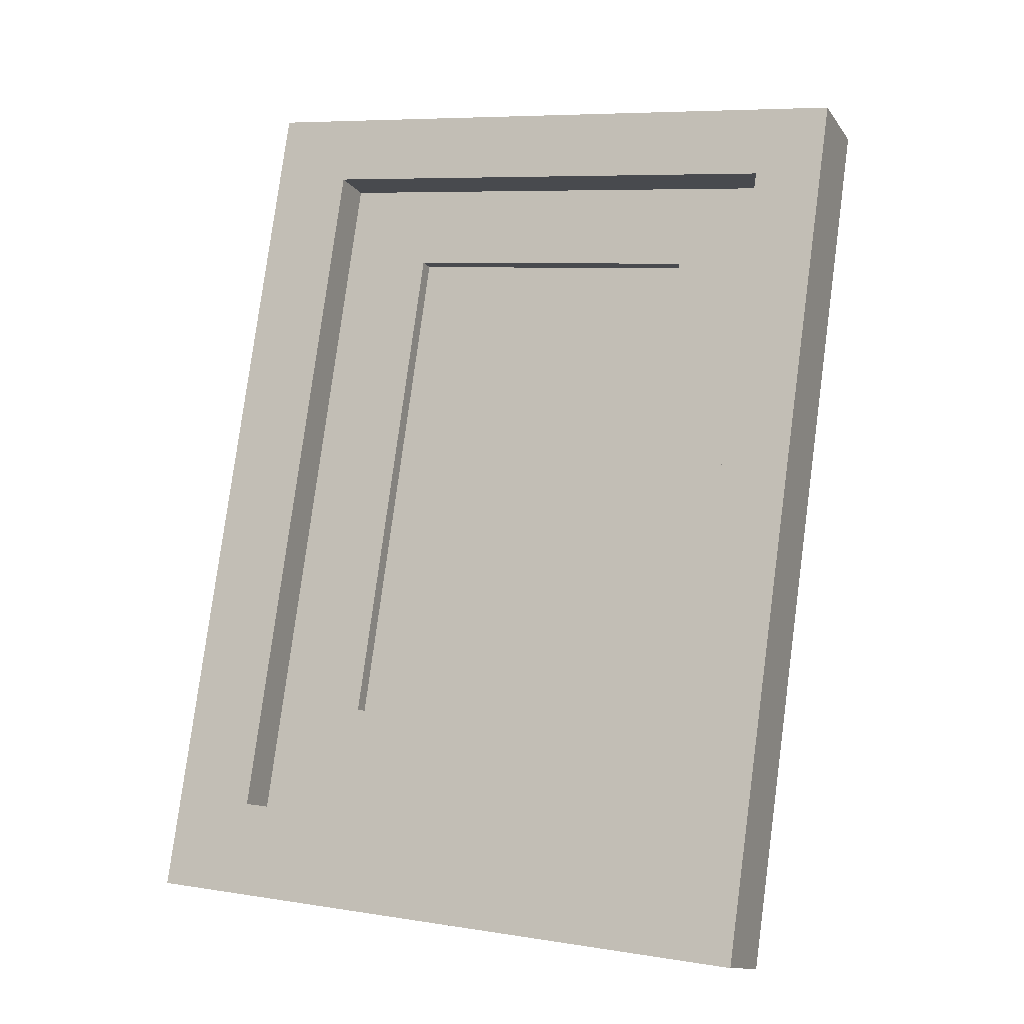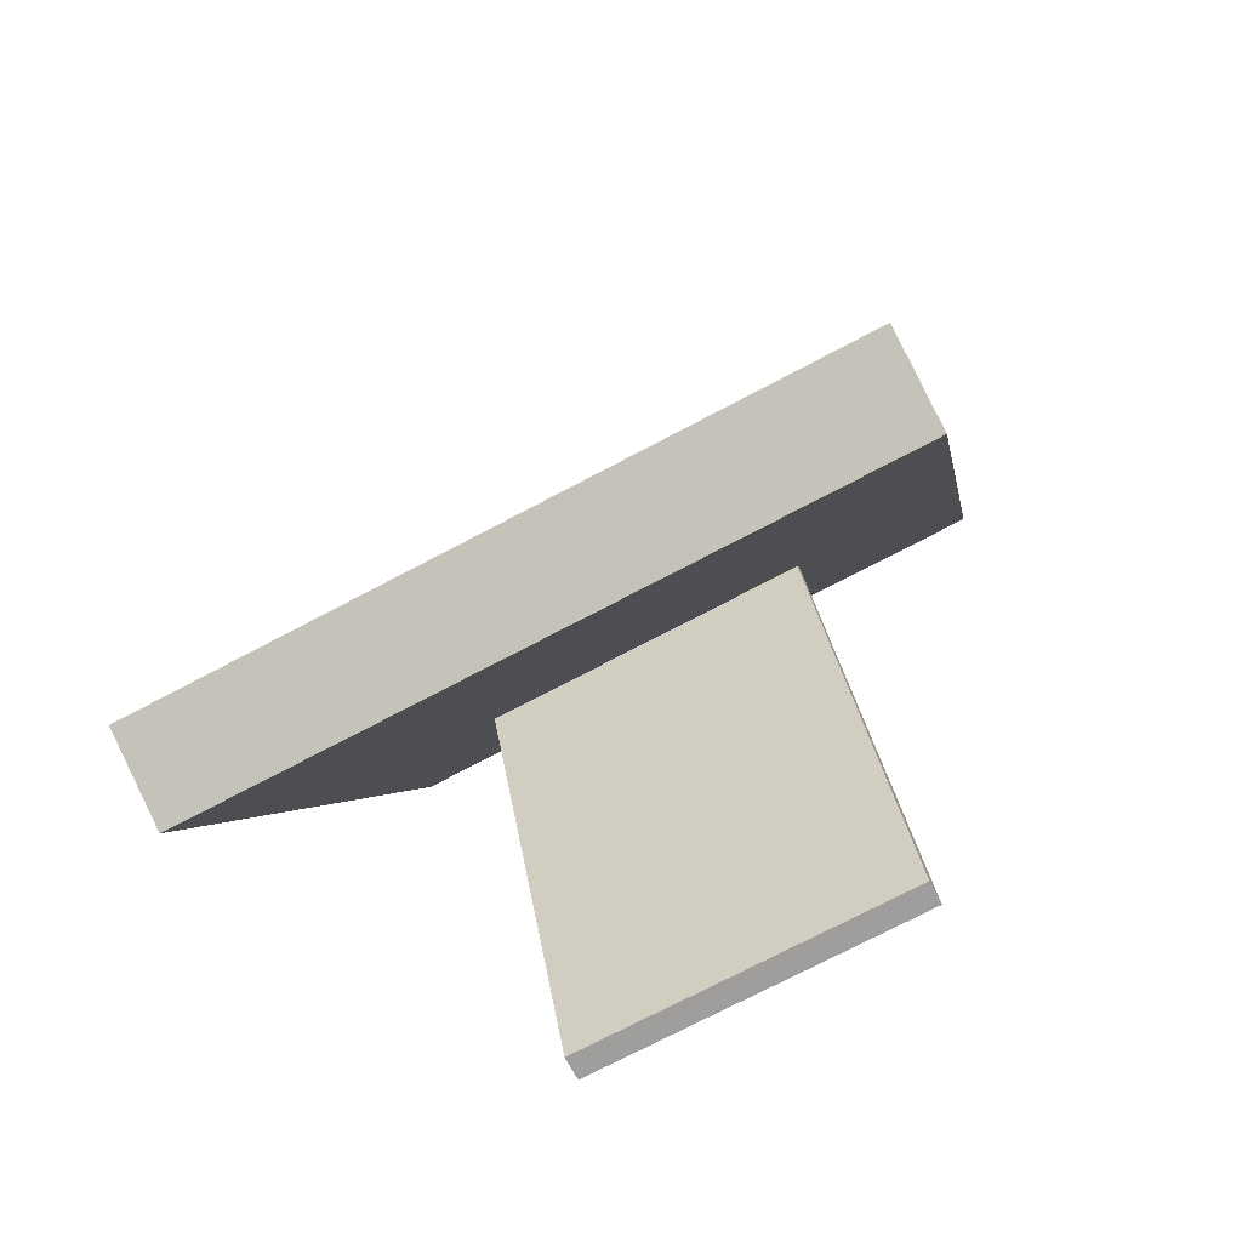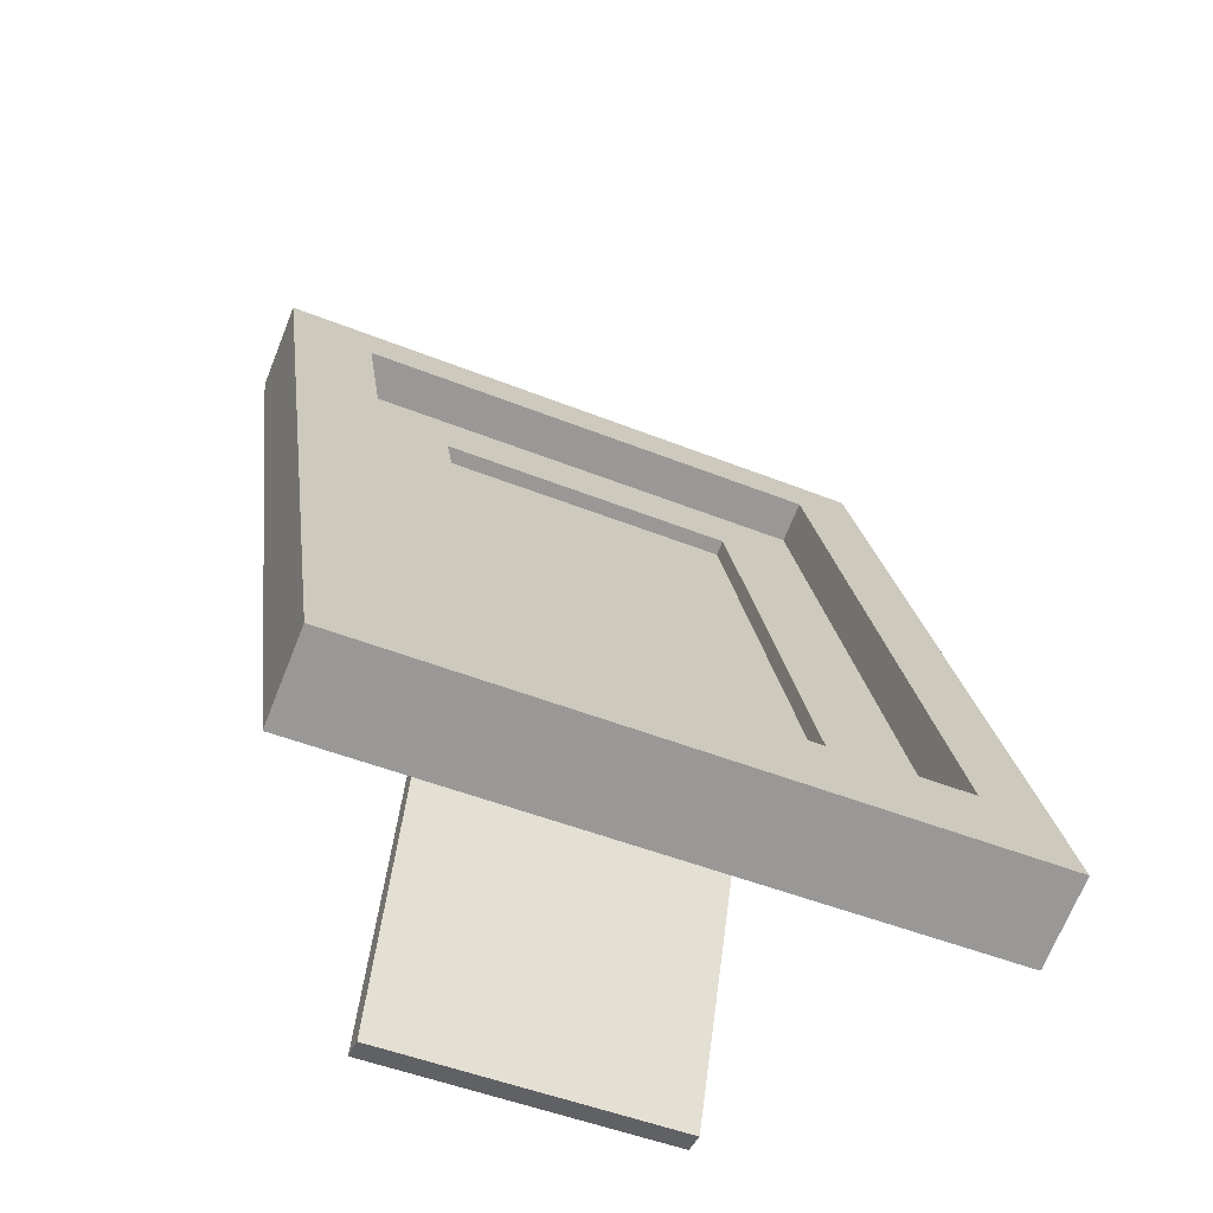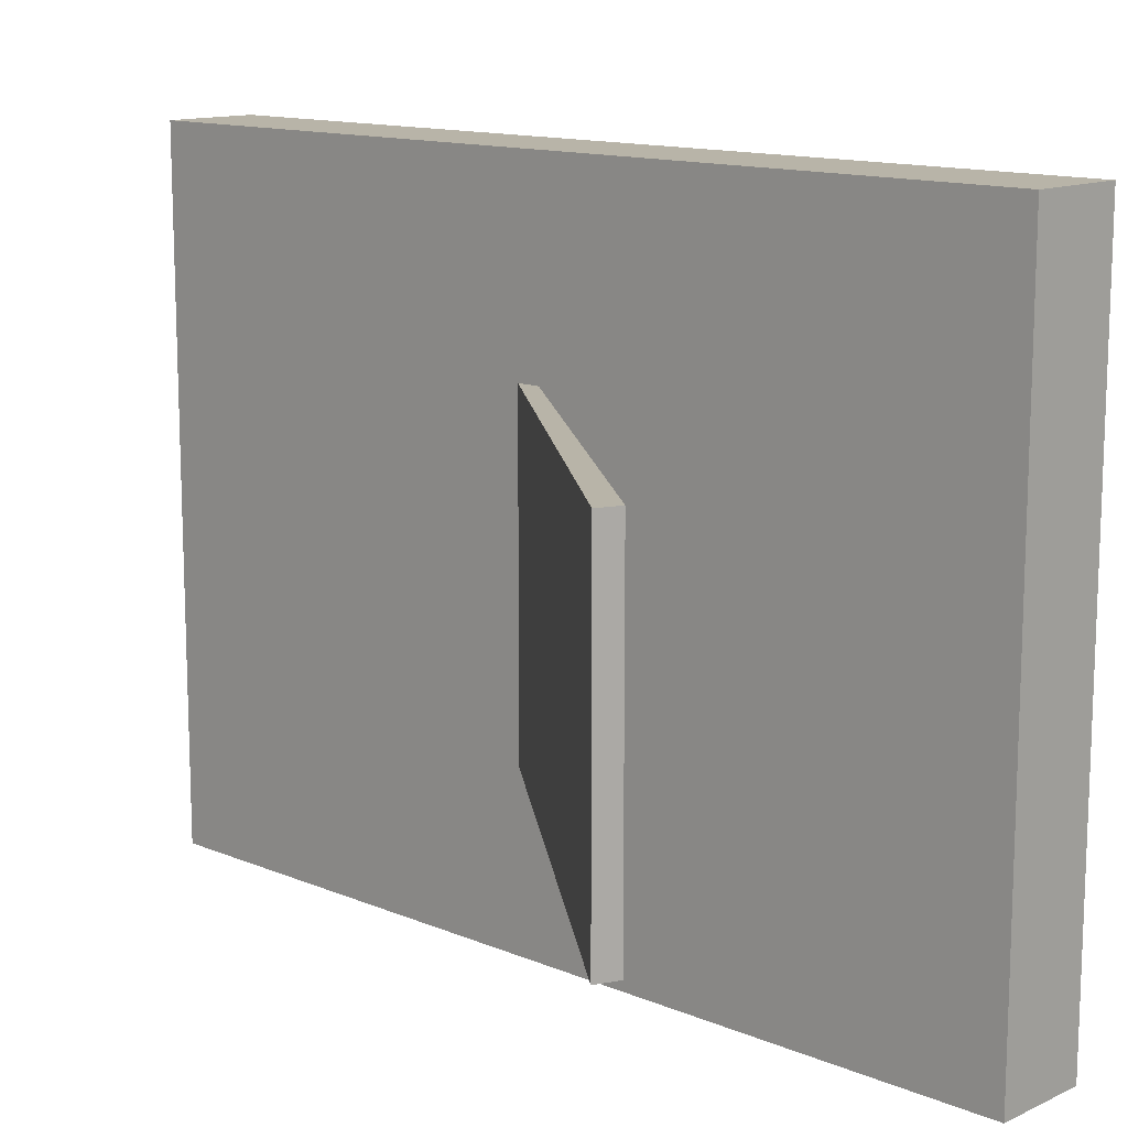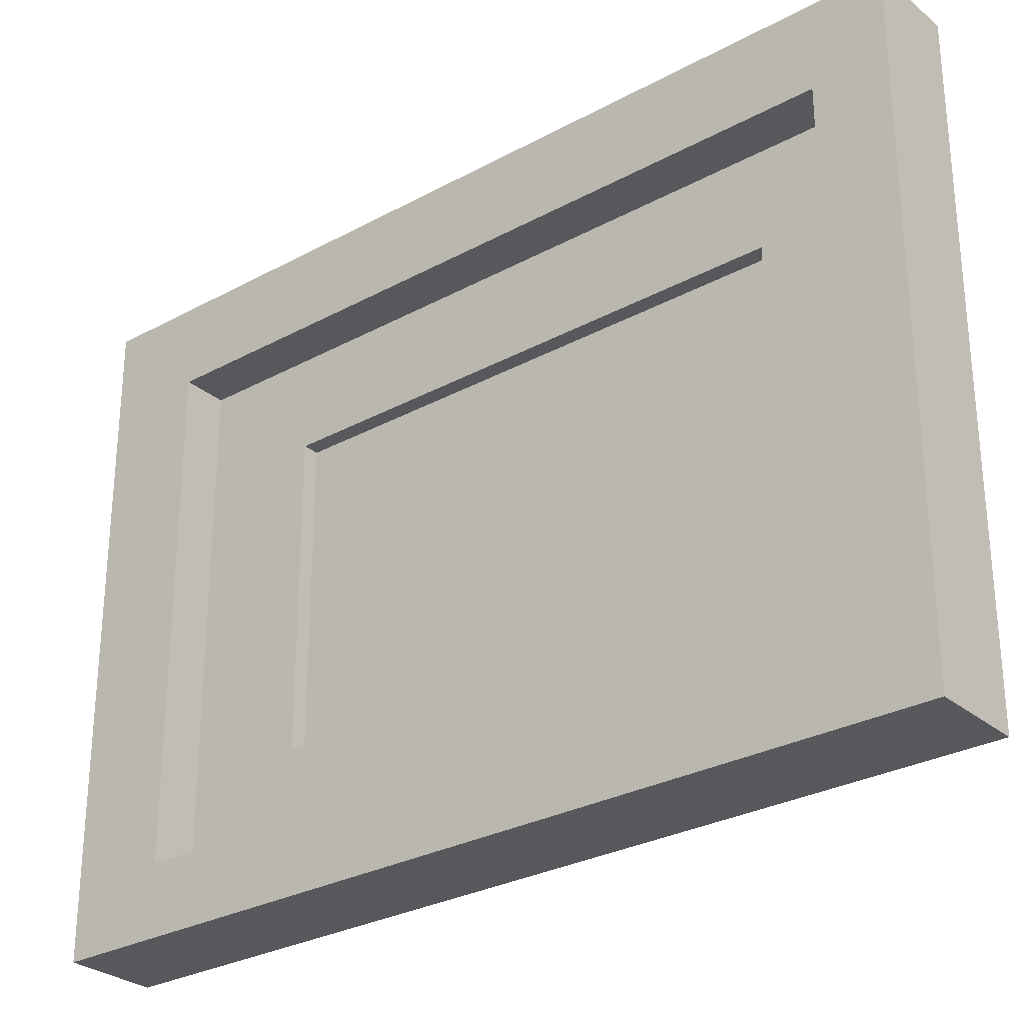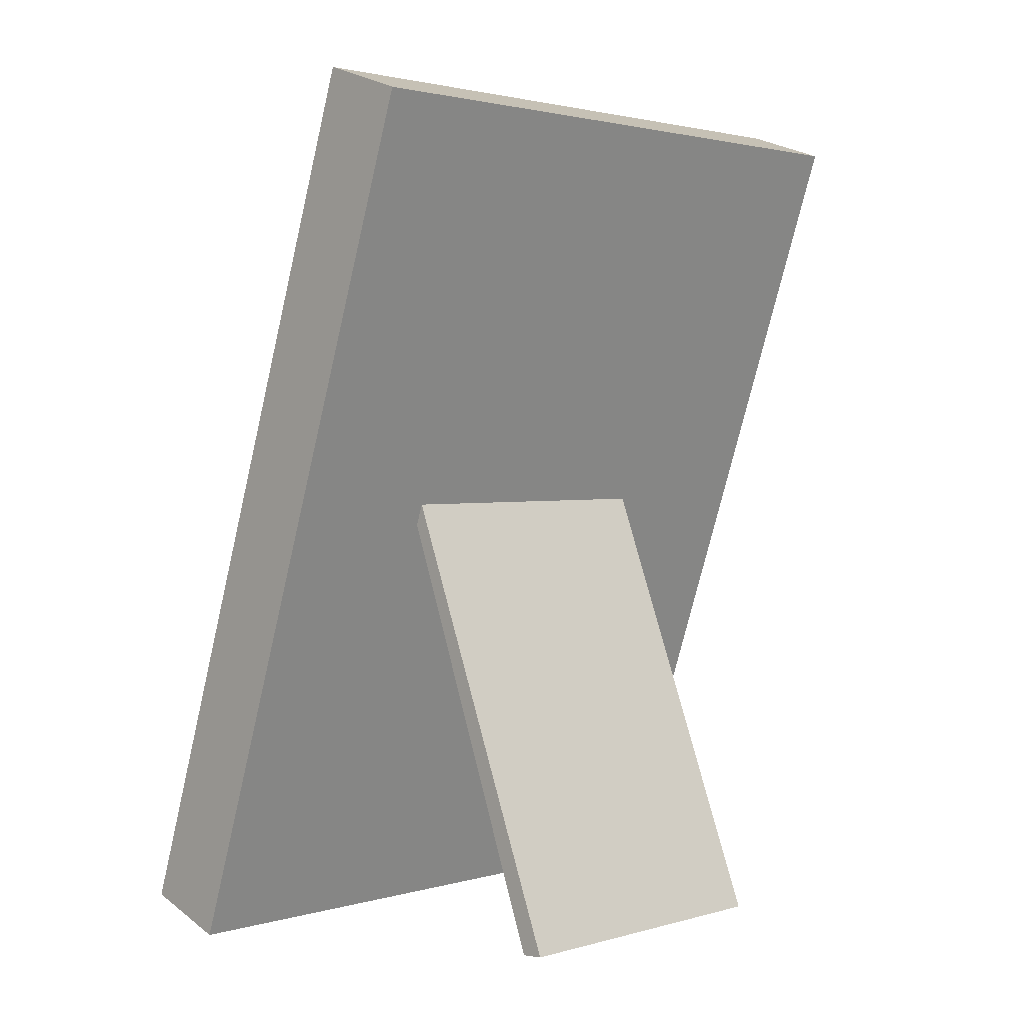
<metadata>
{"format":"obj","ext":"obj","renderer":"f3d","projection":"perspective","resolution":1024,"background":"white","views":[{"elev":7.5,"azim":114.2,"up":"+Y"},{"elev":-74.7,"azim":117.7,"up":"+Y"},{"elev":-50.7,"azim":66.6,"up":"+Y"},{"elev":13.0,"azim":-27.6,"up":"+Z"},{"elev":-28.8,"azim":148.1,"up":"+Z"},{"elev":2.0,"azim":-135.0,"up":"+Y"}]}
</metadata>
<code>
o Cube
v -0.06495 1.882 -0.208
v 0.1194 1.344 -0.208
v -0.06495 1.882 0.208
v 0.1194 1.344 0.208
v -0.1194 1.863 -0.208
v 0.06495 1.325 -0.208
v -0.1194 1.863 0.208
v 0.06495 1.325 0.208
v 0.06495 1.325 -0.1634
v -0.06495 1.882 -0.1634
v -0.1194 1.863 -0.1634
v 0.1194 1.344 -0.1634
v 0.06495 1.325 0.1537
v -0.06495 1.882 0.1537
v -0.1194 1.863 0.1537
v 0.1194 1.344 0.1537
v -0.05006 1.839 -0.208
v -0.1045 1.82 0.208
v -0.05006 1.839 0.208
v -0.1045 1.82 -0.208
v -0.05006 1.839 -0.1634
v -0.1045 1.82 -0.1634
v -0.1045 1.82 0.1537
v -0.05006 1.839 0.1537
v 0.09939 1.403 -0.208
v 0.09939 1.403 0.208
v 0.04493 1.384 -0.208
v 0.09939 1.403 -0.1634
v 0.04493 1.384 -0.1634
v 0.04493 1.384 0.1537
v 0.09939 1.403 0.1537
v 0.04493 1.384 0.208
v -0.07678 1.829 -0.1634
v -0.07678 1.829 0.1537
v 0.07267 1.393 -0.1634
v 0.07267 1.393 0.1537
v -0.1194 1.863 0.09252
v 0.1194 1.344 0.09252
v 0.06495 1.325 0.09252
v -0.06495 1.882 0.09252
v -0.05006 1.839 0.09252
v -0.1045 1.82 0.09252
v 0.04493 1.384 0.09252
v 0.09939 1.403 0.09252
v -0.07678 1.829 0.09252
v 0.07267 1.393 0.09252
v -0.1194 1.863 -0.106
v 0.1194 1.344 -0.106
v -0.1045 1.82 -0.106
v 0.04493 1.384 -0.106
v 0.06495 1.325 -0.106
v -0.06495 1.882 -0.106
v -0.05006 1.839 -0.106
v 0.09939 1.403 -0.106
v -0.07678 1.829 -0.106
v 0.07267 1.393 -0.106
v -0.08681 1.768 0.208
v -0.03235 1.787 -0.208
v -0.03235 1.787 0.208
v -0.08681 1.768 -0.208
v -0.03235 1.787 -0.1634
v -0.08681 1.768 -0.1634
v -0.08681 1.768 0.1537
v -0.03235 1.787 0.1537
v -0.05907 1.778 -0.1634
v -0.05907 1.778 0.1537
v -0.05907 1.778 0.09252
v -0.08681 1.768 0.09252
v -0.05907 1.778 -0.106
v -0.08681 1.768 -0.106
v 0.07491 1.474 -0.208
v 0.07491 1.474 0.208
v 0.02045 1.455 -0.208
v 0.07491 1.474 -0.1634
v 0.02045 1.455 -0.1634
v 0.02045 1.455 0.1537
v 0.07491 1.474 0.1537
v 0.04819 1.465 -0.1634
v 0.04819 1.465 0.1537
v 0.04819 1.465 0.09252
v 0.02045 1.455 0.09252
v 0.04819 1.465 -0.106
v 0.02045 1.455 -0.106
v 0.02045 1.455 0.208
v -0.06864 1.774 -0.106
v -0.06864 1.774 0.09252
v 0.03861 1.462 0.09252
v 0.03861 1.462 -0.106
v -0.03318 1.612 0.208
v 0.02128 1.63 -0.208
v 0.02128 1.63 0.208
v -0.03318 1.612 -0.208
v 0.02128 1.63 -0.1634
v -0.03318 1.612 -0.1634
v -0.03318 1.612 0.1537
v 0.02128 1.63 0.1537
v -0.005439 1.621 -0.1634
v -0.005439 1.621 0.1537
v -0.005439 1.621 0.09252
v -0.03318 1.612 0.09252
v -0.005439 1.621 -0.106
v -0.03318 1.612 -0.106
v -0.01502 1.618 0.09252
v -0.01502 1.618 -0.106
v 0.02593 1.617 -0.208
v 0.02593 1.617 0.208
v -0.02853 1.598 -0.208
v 0.02593 1.617 -0.1634
v -0.02853 1.598 -0.1634
v -0.02853 1.598 0.1537
v 0.02593 1.617 0.1537
v -0.000791 1.608 -0.1634
v -0.000791 1.608 0.1537
v -0.000791 1.608 0.09252
v -0.02853 1.598 0.09252
v -0.000791 1.608 -0.106
v -0.02853 1.598 -0.106
v -0.01037 1.604 0.09252
v -0.01037 1.604 -0.106
v -0.02853 1.598 0.208
v -0.1426 1.33 0.09252
v -0.1426 1.33 -0.106
v -0.1283 1.328 0.09252
v -0.1283 1.328 -0.106
f 67 45 34 66
f 69 55 45 67
f 65 33 55 69
f 97 65 69 101
f 69 67 86 85
f 99 67 66 98
f 46 80 79 36
f 56 82 80 46
f 35 78 82 56
f 101 69 85 104
f 114 80 87 118
f 80 82 88 87
f 67 99 103 86
f 116 101 104 119
f 114 99 98 113
f 112 97 101 116
f 78 112 116 82
f 80 114 113 79
f 82 116 119 88
f 99 114 118 103
f 14 15 7 3
f 19 3 7 18
f 22 11 5 20
f 13 16 4 8
f 24 14 3 19
f 20 5 1 17
f 17 1 10 21
f 6 2 12 9
f 49 47 11 22
f 1 5 11 10
f 18 7 15 23
f 41 40 14 24
f 39 38 16 13
f 40 37 15 14
f 77 31 36 79
f 57 18 23 63
f 70 49 22 62
f 58 17 21 61
f 60 20 17 58
f 64 24 19 59
f 62 22 20 60
f 59 19 18 57
f 4 26 32 8
f 9 29 27 6
f 16 31 26 4
f 6 27 25 2
f 2 25 28 12
f 51 50 29 9
f 8 32 30 13
f 38 44 31 16
f 54 28 35 56
f 41 24 34 45
f 61 21 33 65
f 53 41 45 55
f 31 44 46 36
f 48 54 44 38
f 13 30 43 39
f 63 23 42 68
f 52 47 37 40
f 51 48 38 39
f 53 52 40 41
f 23 15 37 42
f 21 10 52 53
f 9 12 48 51
f 10 11 47 52
f 12 28 54 48
f 21 53 55 33
f 44 54 56 46
f 39 43 50 51
f 68 42 49 70
f 42 37 47 49
f 100 68 70 102
f 95 63 68 100
f 93 61 65 97
f 91 59 57 89
f 94 62 60 92
f 96 64 59 91
f 92 60 58 90
f 90 58 61 93
f 102 70 62 94
f 89 57 63 95
f 24 64 66 34
f 32 84 76 30
f 50 83 75 29
f 25 71 74 28
f 27 73 71 25
f 31 77 72 26
f 29 75 73 27
f 26 72 84 32
f 28 74 78 35
f 30 76 81 43
f 43 81 83 50
f 111 77 79 113
f 64 96 98 66
f 120 89 95 110
f 117 102 94 109
f 105 90 93 108
f 107 92 90 105
f 111 96 91 106
f 109 94 92 107
f 106 91 89 120
f 108 93 97 112
f 110 95 100 115
f 117 115 123 124
f 81 115 117 83
f 76 110 115 81
f 74 108 112 78
f 72 106 120 84
f 75 109 107 73
f 77 111 106 72
f 73 107 105 71
f 71 105 108 74
f 83 117 109 75
f 84 120 110 76
f 96 111 113 98
f 123 121 122 124
f 102 117 124 122
f 100 102 122 121
f 115 100 121 123
f 104 85 86 103
f 119 104 103 118
f 88 119 118 87

</code>
